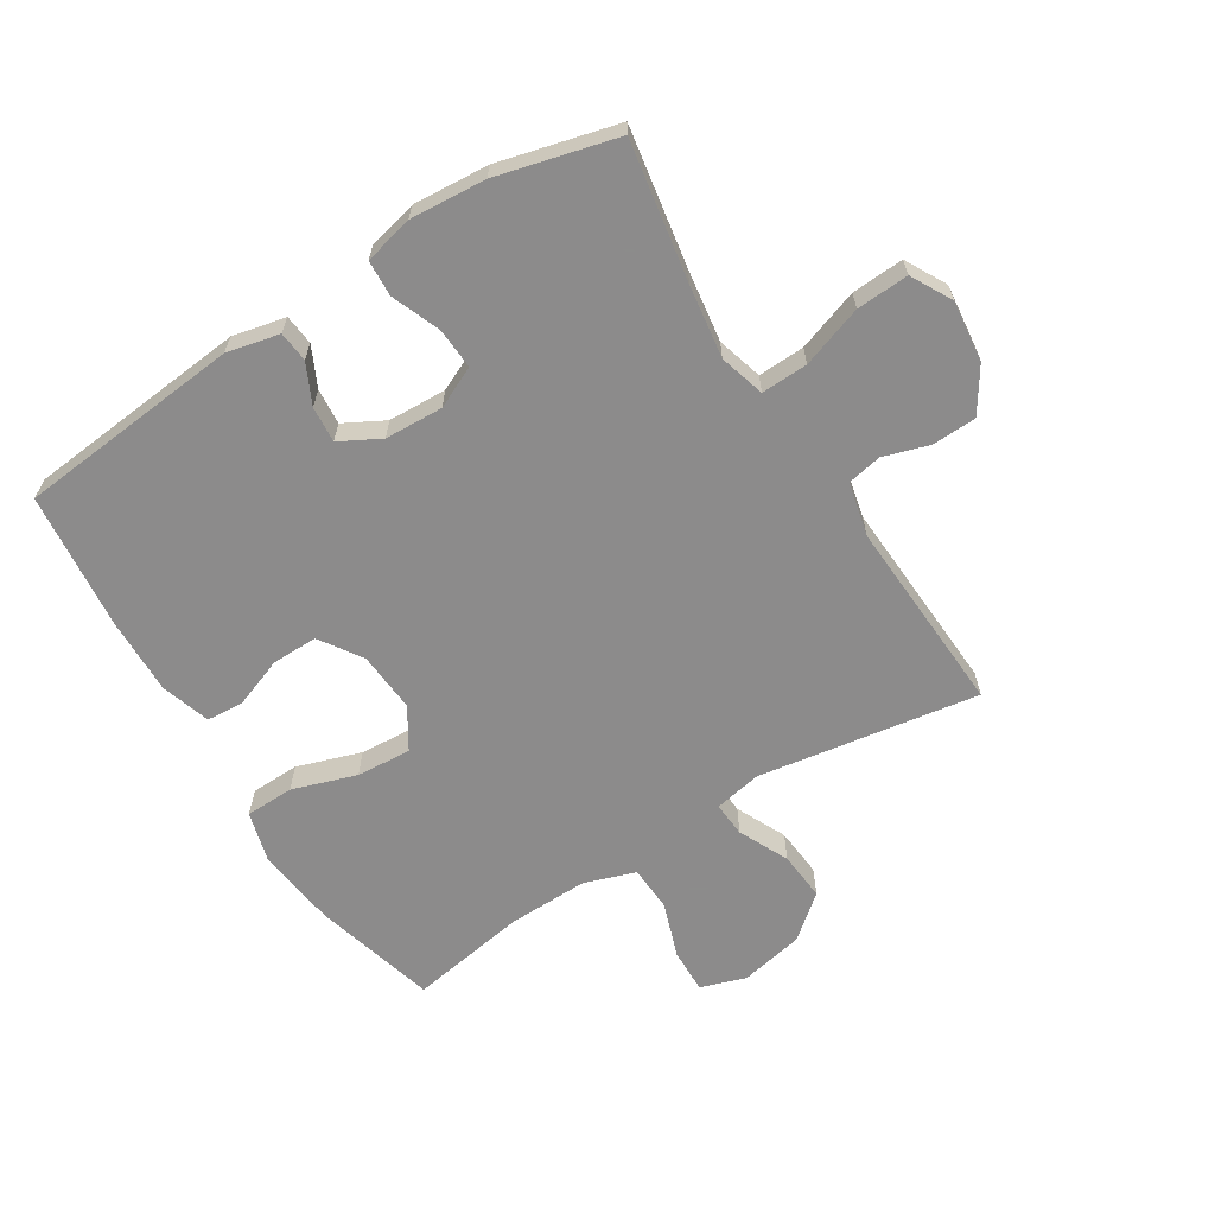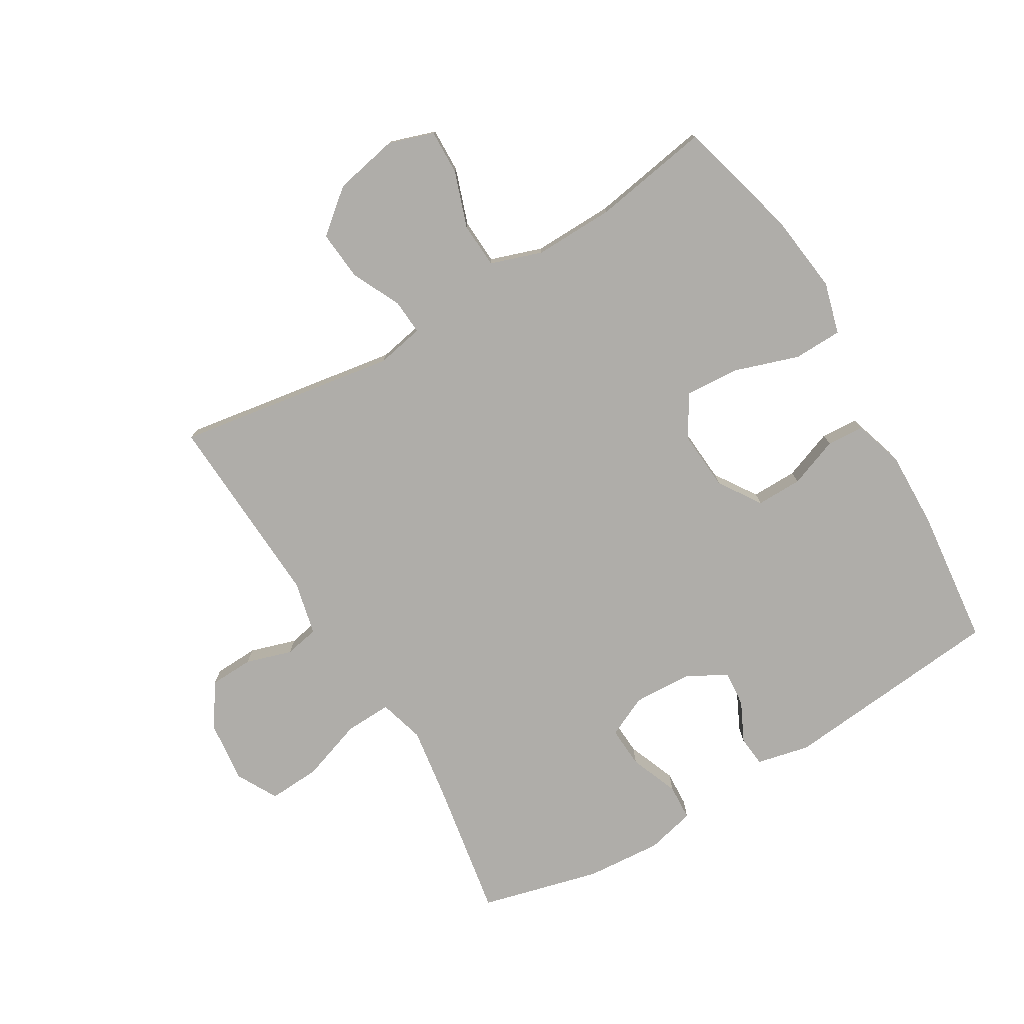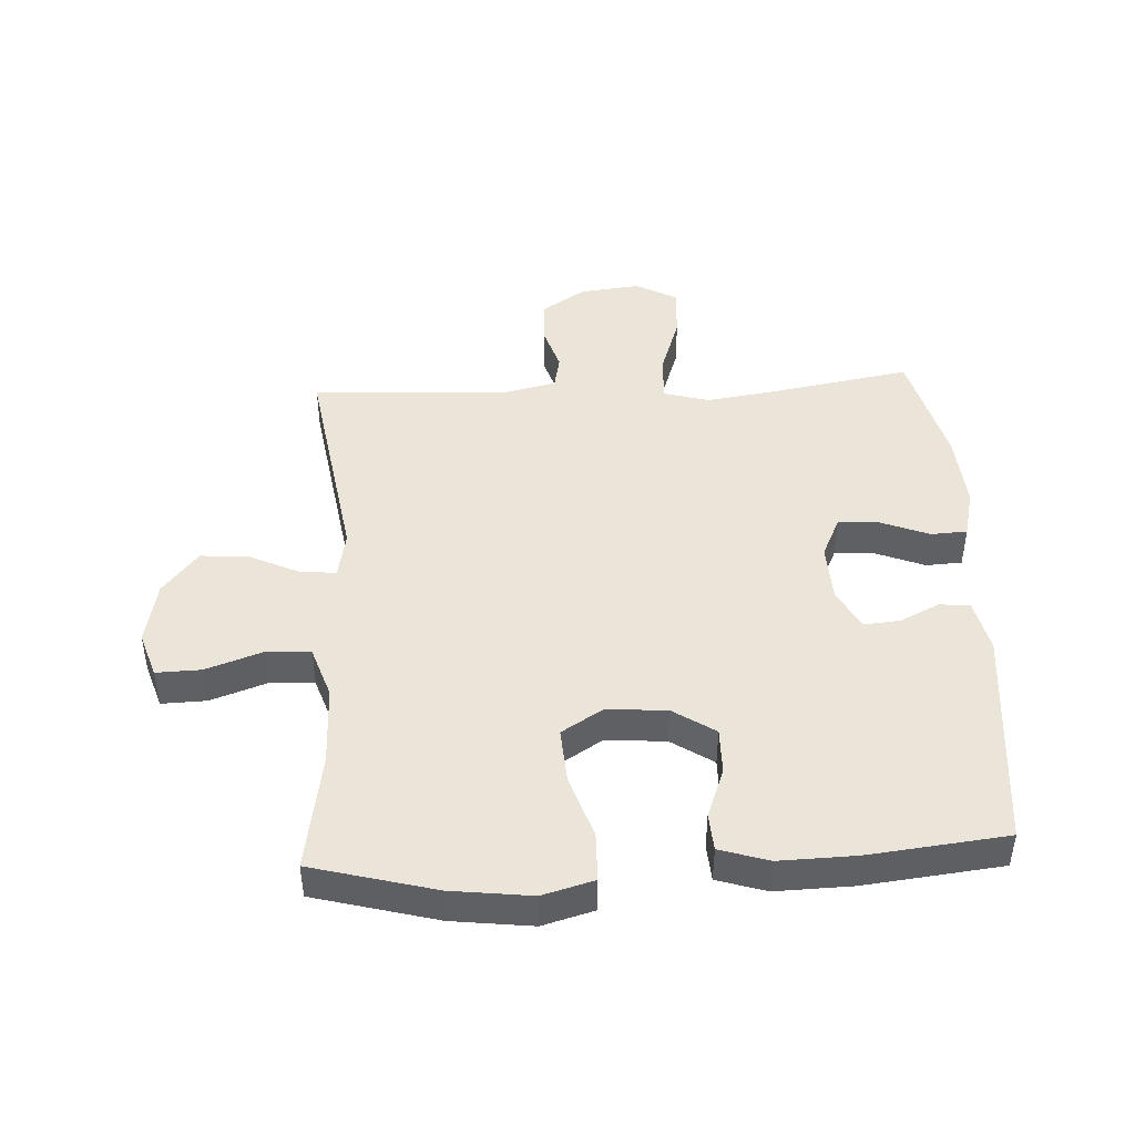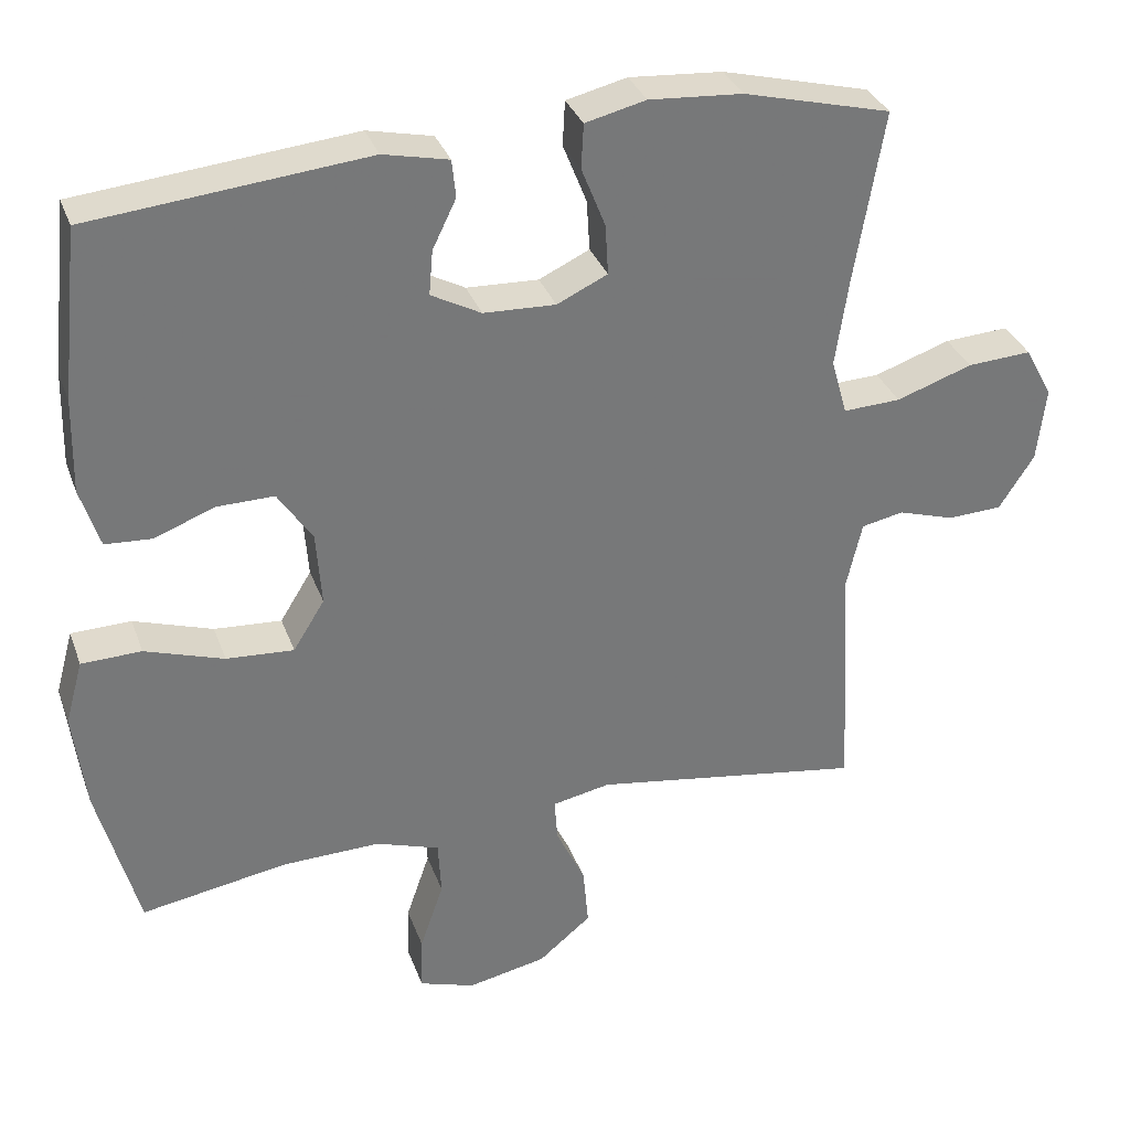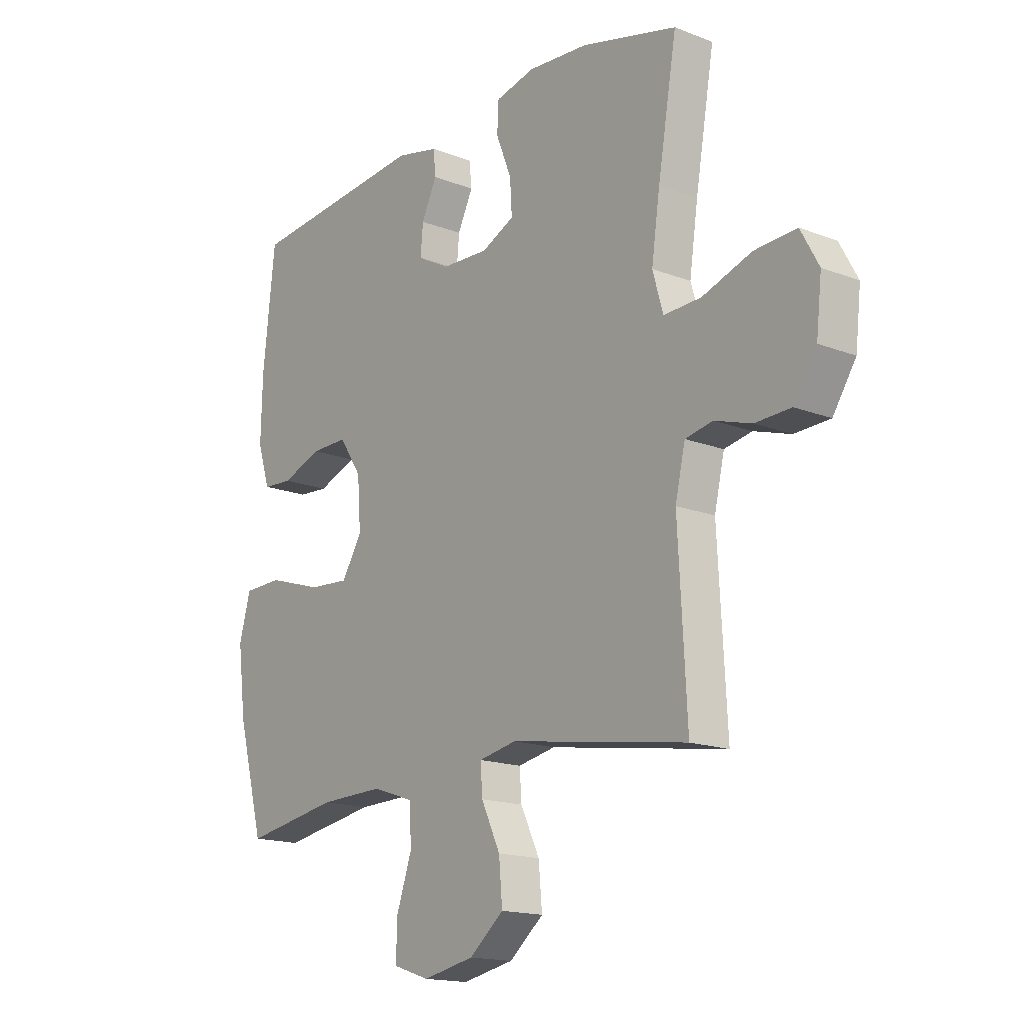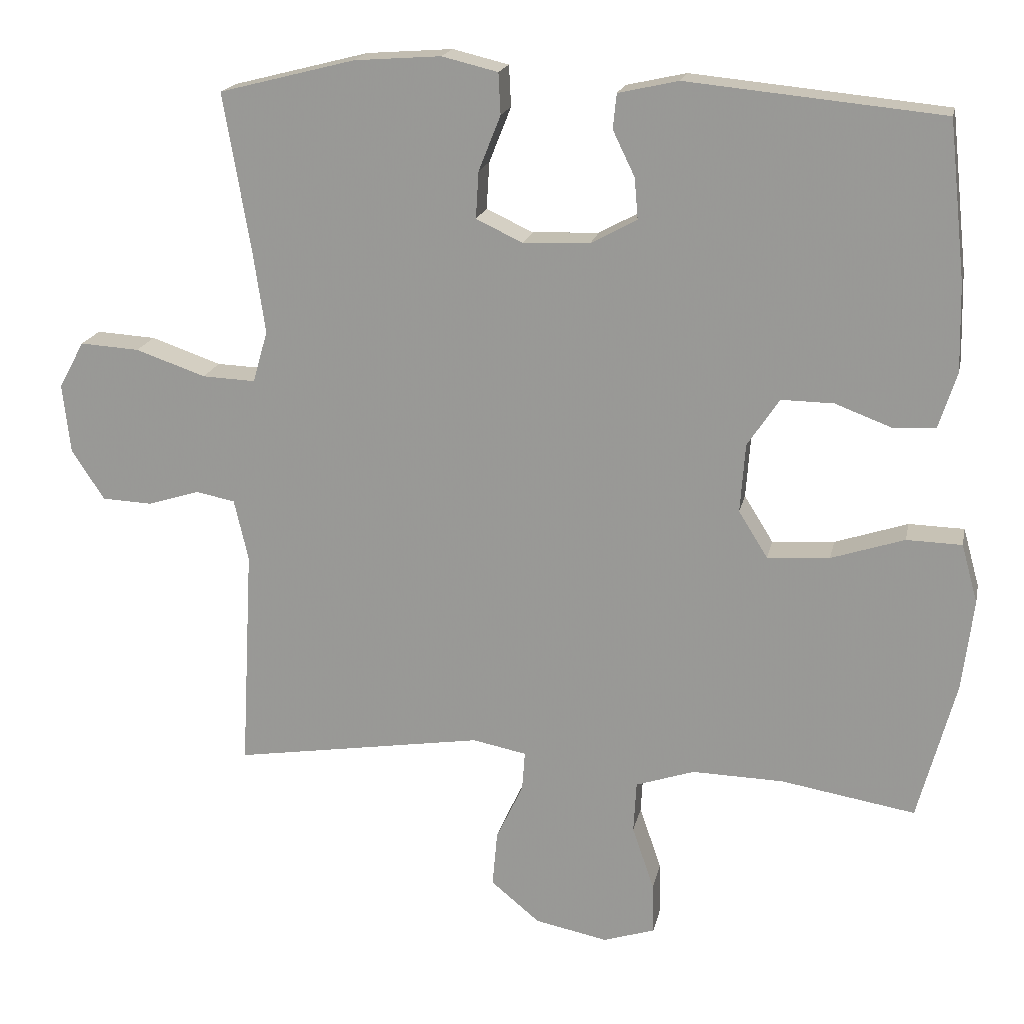
<metadata>
{"format":"obj","ext":"obj","renderer":"f3d","projection":"perspective","resolution":1024,"background":"white","views":[{"elev":-64.0,"azim":32.0,"up":"+Y"},{"elev":-77.3,"azim":-149.3,"up":"+Y"},{"elev":45.2,"azim":-93.1,"up":"+Y"},{"elev":33.0,"azim":-18.3,"up":"+Z"},{"elev":-16.3,"azim":51.5,"up":"+Z"},{"elev":18.5,"azim":-168.3,"up":"+Z"}]}
</metadata>
<code>
v -0.5 0.07 -0.5
v -0.553 0.07 -0.302
v -0.569 0.07 -0.173
v -0.546 0.07 -0.09
v -0.468 0.07 -0.088
v -0.365 0.07 -0.122
v -0.277 0.07 -0.128
v -0.236 0.07 -0.062
v -0.243 0.07 0.035
v -0.288 0.07 0.103
v -0.362 0.07 0.102
v -0.442 0.07 0.072
v -0.502 0.07 0.076
v -0.527 0.07 0.155
v -0.524 0.07 0.278
v -0.5 0.07 0.5
v -0.14 0.07 0.535
v -0.055 0.07 0.516
v -0.05 0.07 0.467
v -0.081 0.07 0.403
v -0.086 0.07 0.345
v -0.021 0.07 0.31
v 0.073 0.07 0.306
v 0.139 0.07 0.337
v 0.135 0.07 0.403
v 0.104 0.07 0.481
v 0.107 0.07 0.539
v 0.186 0.07 0.558
v 0.308 0.07 0.549
v 0.5 0.07 0.5
v 0.462 0.07 0.277
v 0.445 0.07 0.16
v 0.466 0.07 0.087
v 0.541 0.07 0.09
v 0.64 0.07 0.124
v 0.724 0.07 0.129
v 0.76 0.07 0.063
v 0.749 0.07 -0.035
v 0.703 0.07 -0.106
v 0.632 0.07 -0.109
v 0.558 0.07 -0.086
v 0.503 0.07 -0.097
v 0.483 0.07 -0.184
v 0.5 0.07 -0.5
v 0.145 0.07 -0.444
v 0.069 0.07 -0.459
v 0.073 0.07 -0.515
v 0.111 0.07 -0.595
v 0.118 0.07 -0.674
v 0.049 0.07 -0.731
v -0.054 0.07 -0.752
v -0.127 0.07 -0.728
v -0.125 0.07 -0.656
v -0.094 0.07 -0.566
v -0.098 0.07 -0.493
v -0.181 0.07 -0.465
v -0.31 0.07 -0.468
v -0.5 0 -0.5
v -0.553 0 -0.302
v -0.569 0 -0.173
v -0.546 0 -0.09
v -0.468 0 -0.088
v -0.365 0 -0.122
v -0.277 0 -0.128
v -0.236 0 -0.062
v -0.243 0 0.035
v -0.288 0 0.103
v -0.362 0 0.102
v -0.442 0 0.072
v -0.502 0 0.076
v -0.527 0 0.155
v -0.524 0 0.278
v -0.5 0 0.5
v -0.14 0 0.535
v -0.055 0 0.516
v -0.05 0 0.467
v -0.081 0 0.403
v -0.086 0 0.345
v -0.021 0 0.31
v 0.073 0 0.306
v 0.139 0 0.337
v 0.135 0 0.403
v 0.104 0 0.481
v 0.107 0 0.539
v 0.186 0 0.558
v 0.308 0 0.549
v 0.5 0 0.5
v 0.462 0 0.277
v 0.445 0 0.16
v 0.466 0 0.087
v 0.541 0 0.09
v 0.64 0 0.124
v 0.724 0 0.129
v 0.76 0 0.063
v 0.749 0 -0.035
v 0.703 0 -0.106
v 0.632 0 -0.109
v 0.558 0 -0.086
v 0.503 0 -0.097
v 0.483 0 -0.184
v 0.5 0 -0.5
v 0.145 0 -0.444
v 0.069 0 -0.459
v 0.073 0 -0.515
v 0.111 0 -0.595
v 0.118 0 -0.674
v 0.049 0 -0.731
v -0.054 0 -0.752
v -0.127 0 -0.728
v -0.125 0 -0.656
v -0.094 0 -0.566
v -0.098 0 -0.493
v -0.181 0 -0.465
v -0.31 0 -0.468
f 52 53 54
f 51 52 54
f 50 51 54
f 49 50 54
f 48 49 54
f 47 48 54
f 46 47 54 55
f 43 44 45
f 42 43 45 46
f 39 40 41
f 38 39 41
f 37 38 41
f 36 37 41
f 35 36 41
f 34 35 41
f 33 34 41 42
f 46 55 56
f 42 46 56
f 33 42 56
f 32 33 56
f 29 30 31
f 28 29 31
f 27 28 31
f 26 27 31
f 25 26 31
f 18 19 20
f 17 18 20
f 16 17 20
f 15 16 20
f 14 15 20
f 13 14 20
f 12 13 20
f 11 12 20
f 10 11 20 21
f 9 10 21 22
f 4 5 6
f 3 4 6
f 2 3 6
f 1 2 6
f 57 1 6
f 57 6 7
f 56 57 7 8
f 9 22 23
f 8 9 23
f 56 8 23
f 32 56 23
f 24 25 31 32
f 23 24 32
f 111 110 109
f 111 109 108
f 111 108 107
f 111 107 106
f 111 106 105
f 111 105 104
f 112 111 104 103
f 102 101 100
f 103 102 100 99
f 98 97 96
f 98 96 95
f 98 95 94
f 98 94 93
f 98 93 92
f 98 92 91
f 99 98 91 90
f 113 112 103
f 113 103 99
f 113 99 90
f 113 90 89
f 88 87 86
f 88 86 85
f 88 85 84
f 88 84 83
f 88 83 82
f 77 76 75
f 77 75 74
f 77 74 73
f 77 73 72
f 77 72 71
f 77 71 70
f 77 70 69
f 77 69 68
f 78 77 68 67
f 79 78 67 66
f 63 62 61
f 63 61 60
f 63 60 59
f 63 59 58
f 63 58 114
f 64 63 114
f 65 64 114 113
f 80 79 66
f 80 66 65
f 80 65 113
f 80 113 89
f 89 88 82 81
f 89 81 80
f 1 58 59 2
f 2 59 60 3
f 3 60 61 4
f 4 61 62 5
f 5 62 63 6
f 6 63 64 7
f 7 64 65 8
f 8 65 66 9
f 9 66 67 10
f 10 67 68 11
f 11 68 69 12
f 12 69 70 13
f 13 70 71 14
f 14 71 72 15
f 15 72 73 16
f 16 73 74 17
f 17 74 75 18
f 18 75 76 19
f 19 76 77 20
f 20 77 78 21
f 21 78 79 22
f 22 79 80 23
f 23 80 81 24
f 24 81 82 25
f 25 82 83 26
f 26 83 84 27
f 27 84 85 28
f 28 85 86 29
f 29 86 87 30
f 30 87 88 31
f 31 88 89 32
f 32 89 90 33
f 33 90 91 34
f 34 91 92 35
f 35 92 93 36
f 36 93 94 37
f 37 94 95 38
f 38 95 96 39
f 39 96 97 40
f 40 97 98 41
f 41 98 99 42
f 42 99 100 43
f 43 100 101 44
f 44 101 102 45
f 45 102 103 46
f 46 103 104 47
f 47 104 105 48
f 48 105 106 49
f 49 106 107 50
f 50 107 108 51
f 51 108 109 52
f 52 109 110 53
f 53 110 111 54
f 54 111 112 55
f 55 112 113 56
f 56 113 114 57
f 57 114 58 1

</code>
